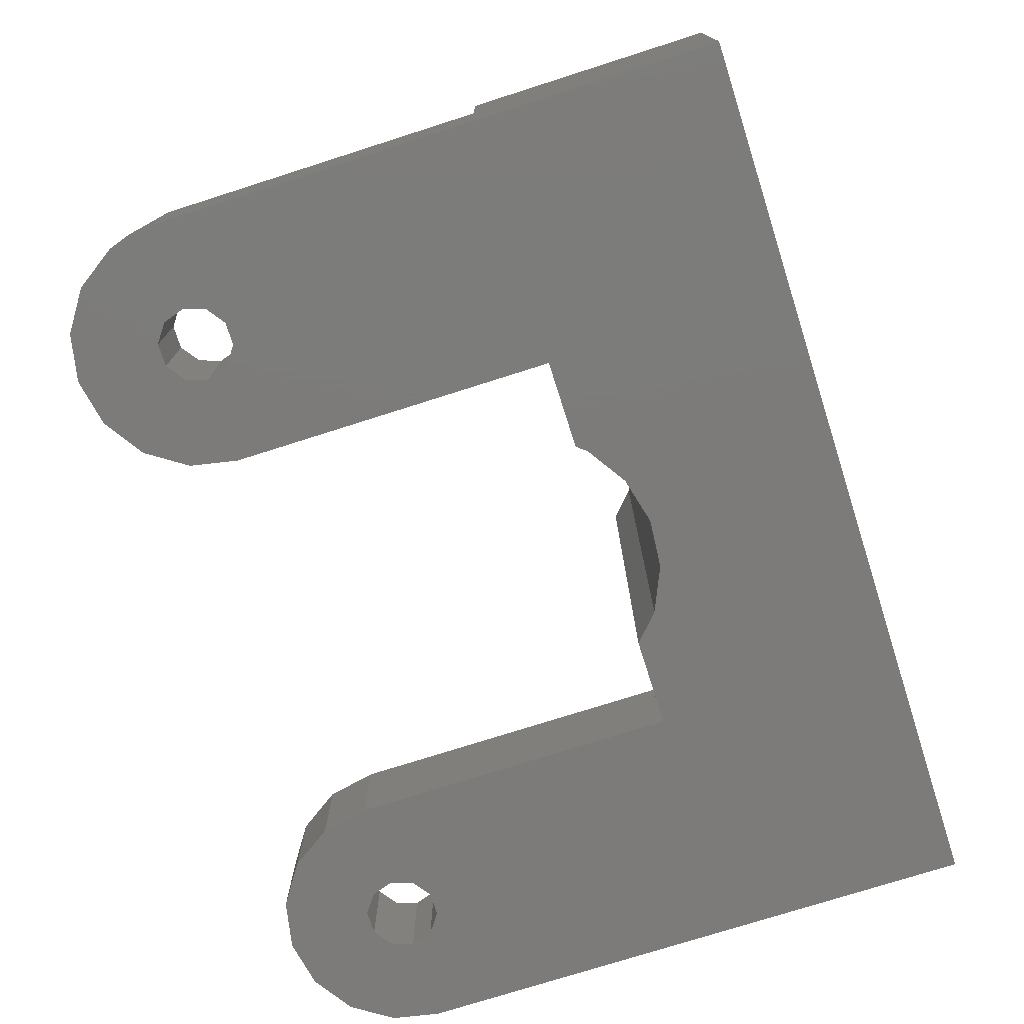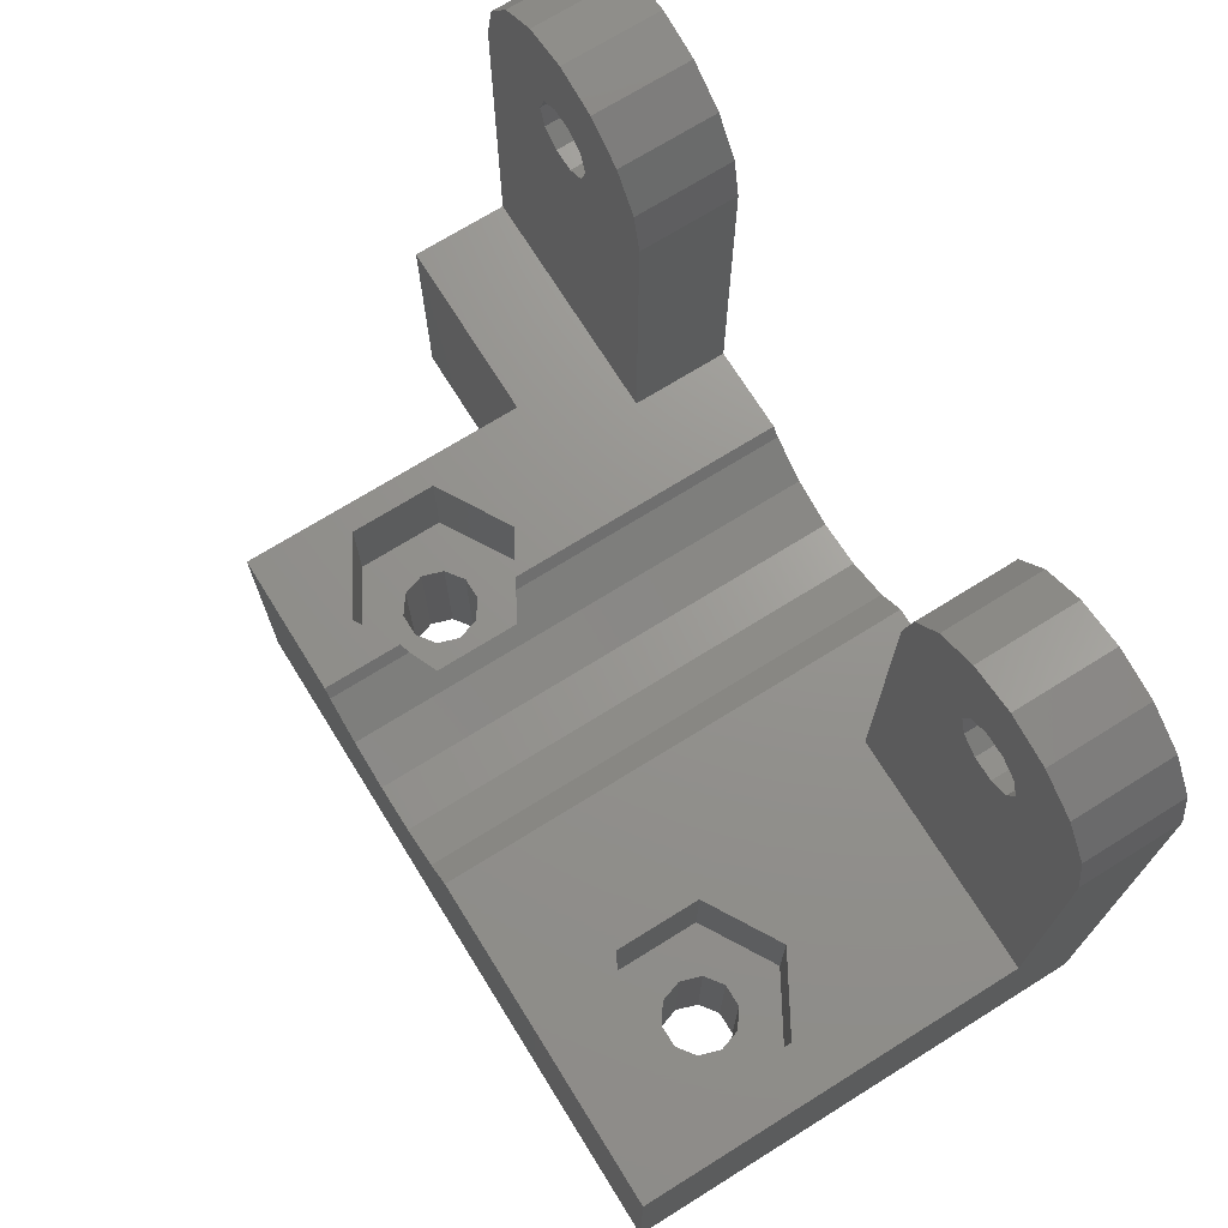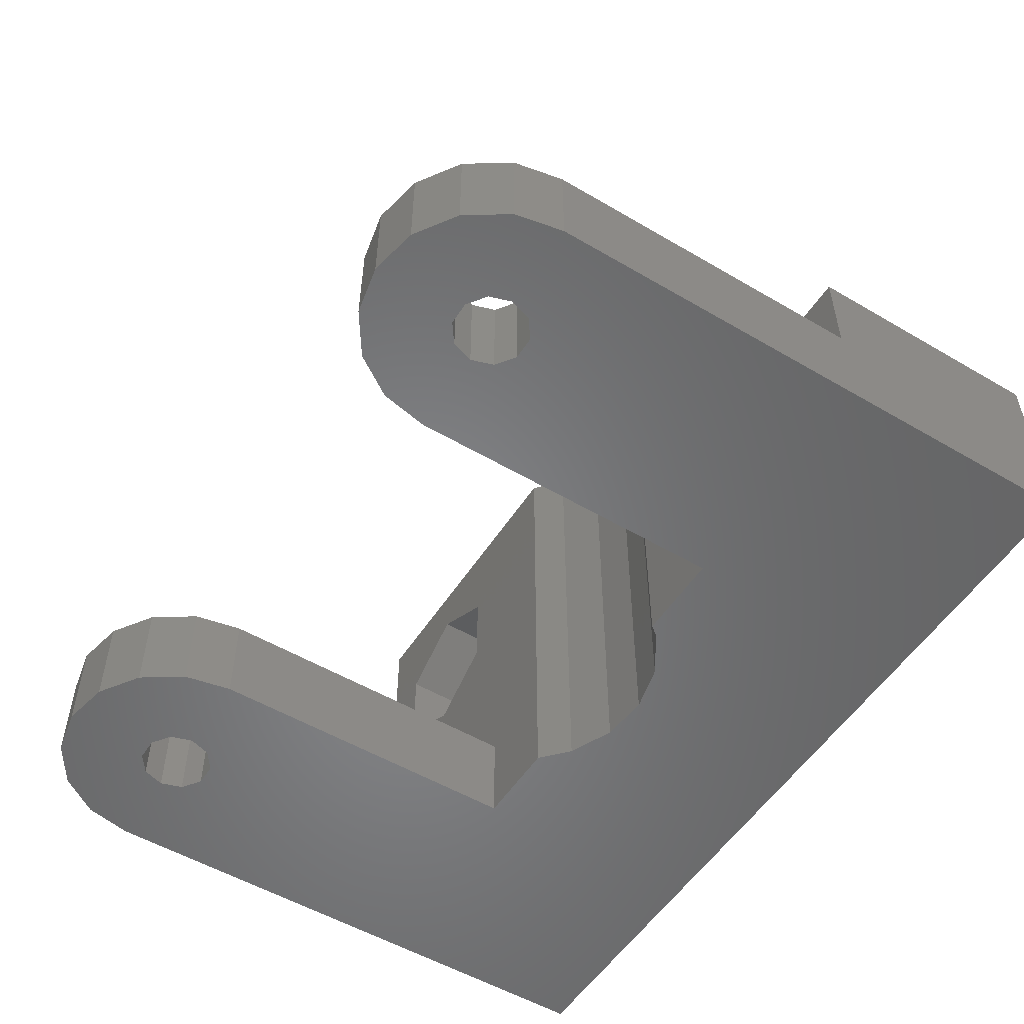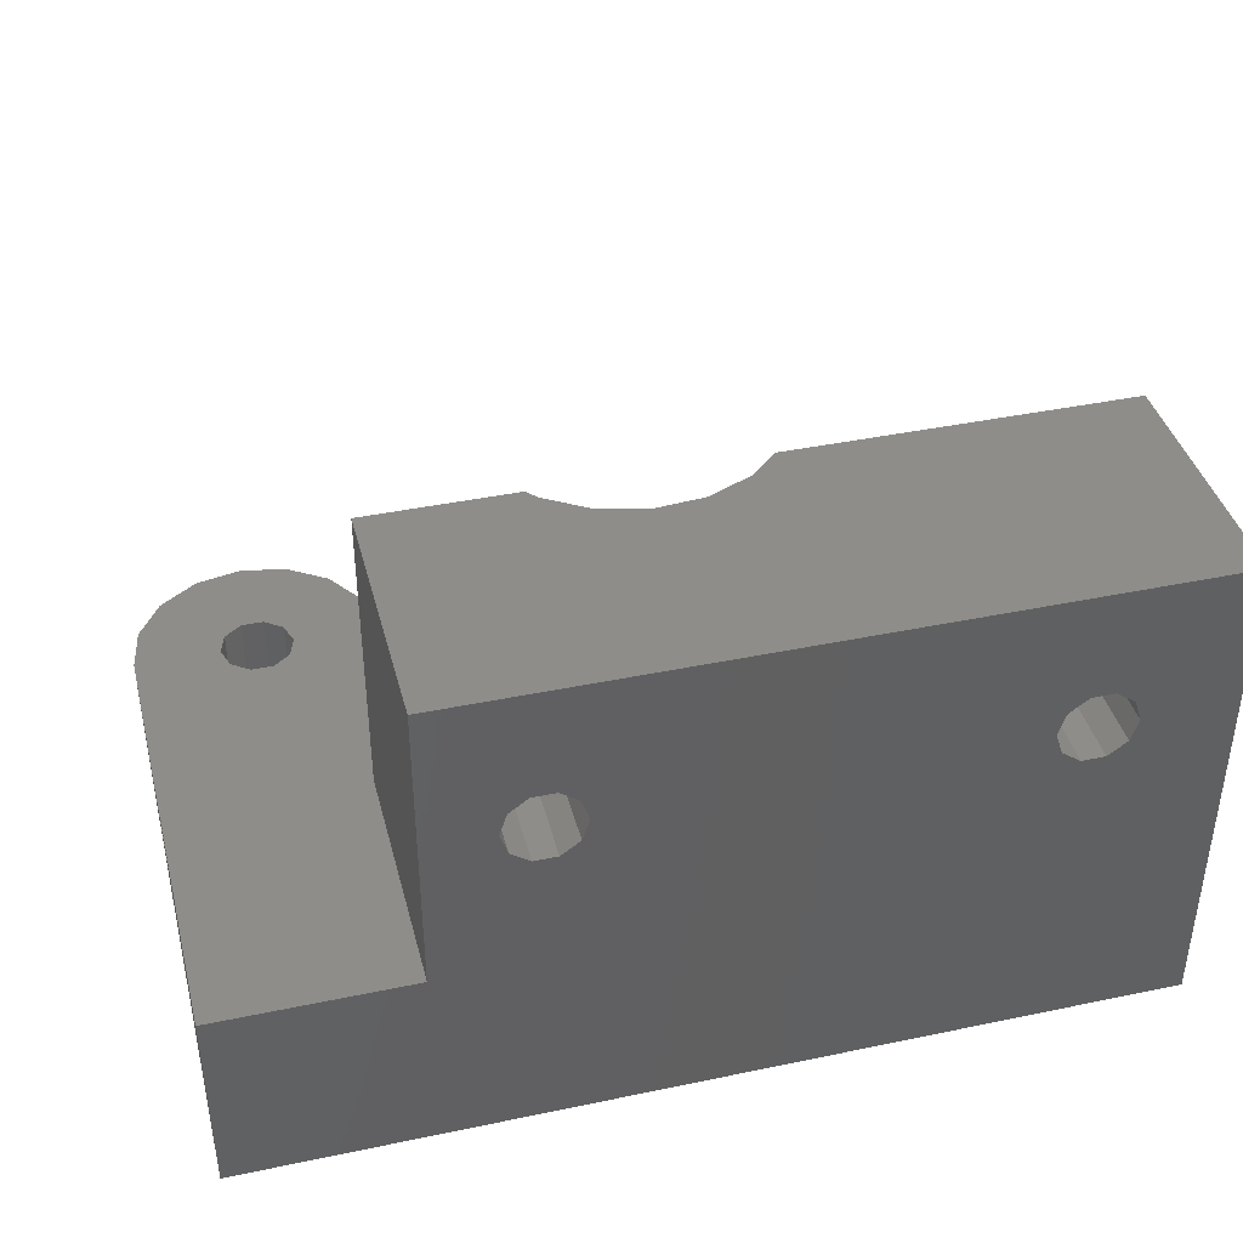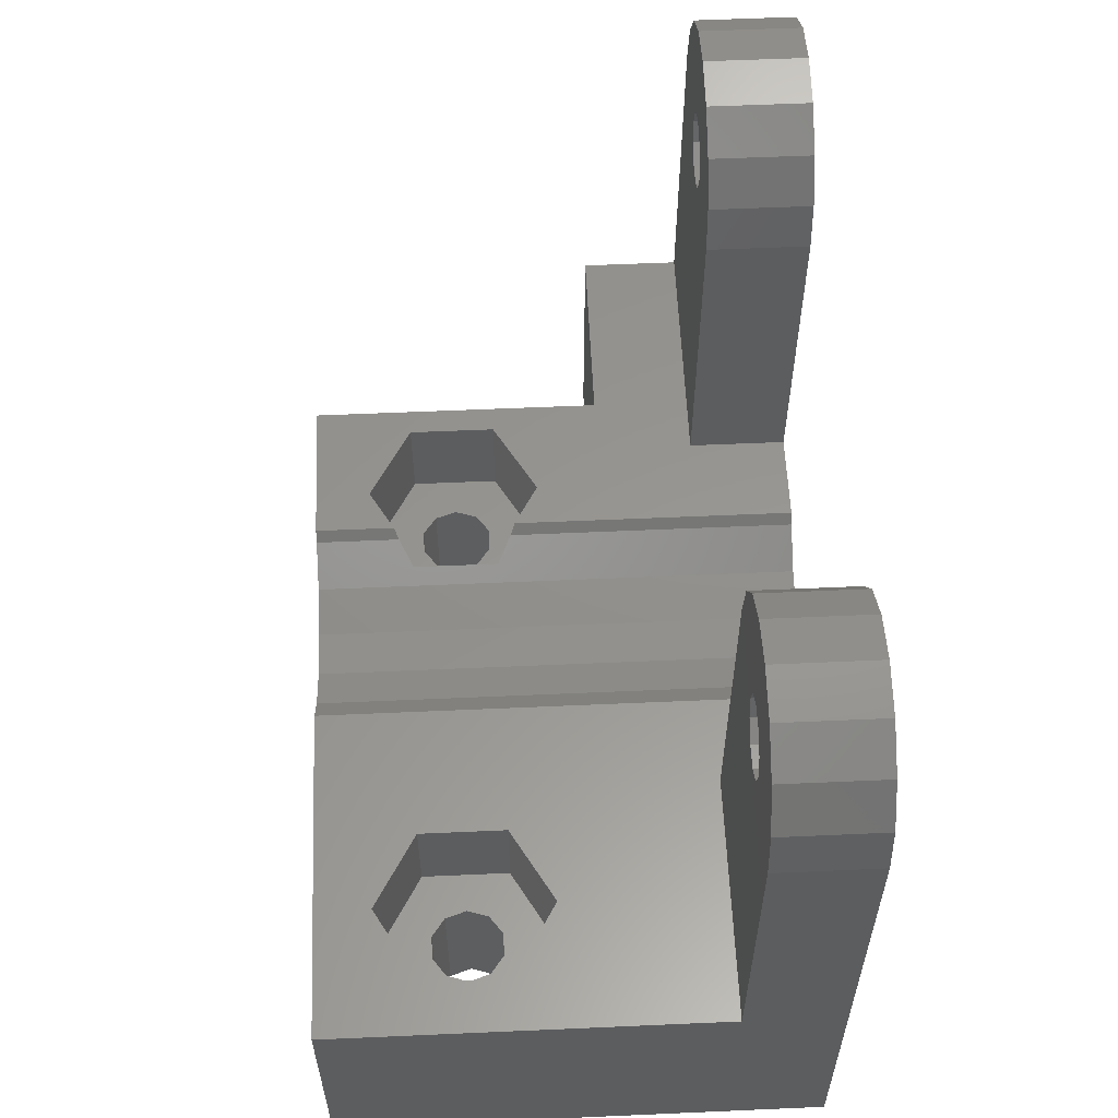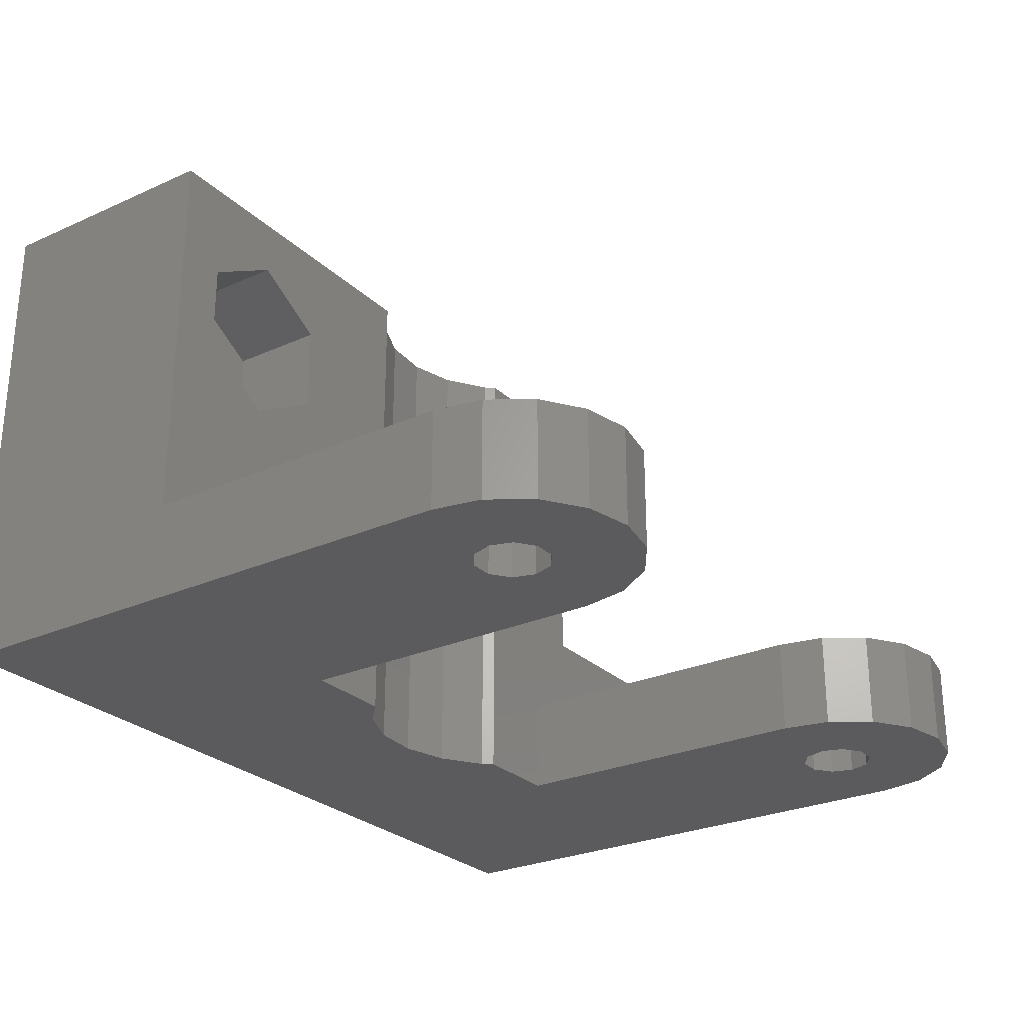
<metadata>
{"format":"stl","ext":"stl","renderer":"f3d","projection":"perspective","resolution":1024,"background":"white","views":[{"elev":-74.9,"azim":-72.3,"up":"+Z"},{"elev":71.5,"azim":58.1,"up":"+Y"},{"elev":-53.4,"azim":-122.2,"up":"+Z"},{"elev":40.2,"azim":-14.4,"up":"+Z"},{"elev":58.2,"azim":87.4,"up":"+Y"},{"elev":-26.8,"azim":124.9,"up":"+Z"}]}
</metadata>
<code>
# stl→obj: 174 verts, 360 faces
v 21.3 13.2 4
v 20.92 15.11 0
v 20.92 15.11 4
v 21.3 13.2 0
v 11.3 13.2 0
v 11.3 0 4
v 11.3 13.2 4
v 11.3 -10 0
v 11.3 -10 8
v 11.3 0 8
v 11.68 15.11 0
v 12.76 16.74 4
v 12.76 16.74 0
v 11.68 15.11 4
v 17.51 14.08 4
v 17.8 13.2 4
v 19.84 16.74 4
v 16.76 14.63 4
v 16.3 18.2 4
v 18.21 17.82 4
v 15.84 14.63 4
v 14.39 17.82 4
v 15.09 14.08 4
v 17.51 12.32 4
v 16.76 11.77 4
v 21.3 0 4
v 15.84 11.77 4
v 15.09 12.32 4
v 14.8 13.2 4
v 18.21 17.82 0
v 16.3 18.2 0
v 19.84 16.74 0
v 21.3 0 0
v 37.3 0 0
v 47.3 13.2 0
v 47.3 -10 0
v 43.8 13.2 0
v 43.51 12.32 0
v 46.92 15.11 0
v 43.51 14.08 0
v 45.84 16.74 0
v 42.76 11.77 0
v 41.84 11.77 0
v 37.3 13.2 0
v 41.84 14.63 0
v 38.76 16.74 0
v 40.39 17.82 0
v 41.09 12.32 0
v 37.68 15.11 0
v 40.8 13.2 0
v 32.58 -1.023 0
v 33.69 0 0
v 30.77 -1.816 0
v 28.8 -1.98 0
v 25.24 -0.4143 0
v 24.91 0 0
v 26.89 -1.495 0
v 16.76 11.77 0
v 17.8 13.2 0
v 17.51 12.32 0
v 17.51 14.08 0
v 15.84 11.77 0
v 15.84 14.63 0
v 14.39 17.82 0
v 14.8 13.2 0
v 15.09 12.32 0
v 15.09 14.08 0
v 42.76 14.63 0
v 44.21 17.82 0
v 42.3 18.2 0
v 41.09 14.08 0
v 16.76 14.63 0
v 47.3 13.2 4
v 46.92 15.11 4
v 37.3 13.2 4
v 37.3 0 4
v 38.76 16.74 4
v 37.68 15.11 4
v 43.51 14.08 4
v 43.8 13.2 4
v 45.84 16.74 4
v 42.76 14.63 4
v 42.3 18.2 4
v 44.21 17.82 4
v 41.84 14.63 4
v 40.39 17.82 4
v 41.09 14.08 4
v 43.51 12.32 4
v 42.76 11.77 4
v 47.3 0 4
v 41.84 11.77 4
v 41.09 12.32 4
v 40.8 13.2 4
v 47.3 0 20
v 47.3 -10 20
v 33.69 0 20
v 32.58 -1.023 20
v 30.77 -1.816 20
v 19 -10 20
v 28.8 -1.98 20
v 26.89 -1.495 20
v 19 0 20
v 25.24 -0.4143 20
v 24.91 0 20
v 42.15 0 17.75
v 45.22 0 15.97
v 45.22 0 12.43
v 42.15 0 10.65
v 39.08 0 15.97
v 39.08 0 12.43
v 23.15 0 10.65
v 24.91 0 11.67
v 19 0 8
v 23.15 0 17.75
v 24.91 0 16.73
v 20.08 0 15.97
v 20.08 0 12.43
v 19 -10 8
v 24.36 -10 15.08
v 41.69 -10 15.63
v 23.61 -10 15.63
v 40.94 -10 15.08
v 24.65 -10 14.2
v 40.65 -10 14.2
v 24.36 -10 13.32
v 40.94 -10 13.32
v 23.61 -10 12.77
v 41.69 -10 12.77
v 22.69 -10 15.63
v 21.94 -10 15.08
v 21.65 -10 14.2
v 22.69 -10 12.77
v 21.94 -10 13.32
v 42.61 -10 15.63
v 43.36 -10 15.08
v 43.65 -10 14.2
v 43.36 -10 13.32
v 42.61 -10 12.77
v 24.36 -4 15.08
v 24.65 -4 14.2
v 23.61 -4 15.63
v 21.65 -4 14.2
v 21.94 -4 15.08
v 22.69 -4 15.63
v 23.61 -4 12.77
v 24.36 -4 13.32
v 21.94 -4 13.32
v 22.69 -4 12.77
v 26.22 -4 12.43
v 26.22 -1.06 15.97
v 26.22 -1.06 12.43
v 26.22 -4 15.97
v 23.15 -4 17.75
v 25.24 -0.4143 16.55
v 20.08 -4 15.97
v 23.15 -4 10.65
v 20.08 -4 12.43
v 25.24 -0.4143 11.85
v 43.36 -4 15.08
v 43.65 -4 14.2
v 42.61 -4 15.63
v 40.65 -4 14.2
v 40.94 -4 15.08
v 41.69 -4 15.63
v 43.36 -4 13.32
v 40.94 -4 13.32
v 41.69 -4 12.77
v 42.61 -4 12.77
v 45.22 -4 12.43
v 45.22 -4 15.97
v 42.15 -4 17.75
v 39.08 -4 15.97
v 42.15 -4 10.65
v 39.08 -4 12.43
f 1 2 3
f 2 1 4
f 5 6 7
f 8 6 5
f 9 6 8
f 6 9 10
f 11 12 13
f 12 11 14
f 3 15 16
f 17 18 15
f 19 18 20
f 19 21 18
f 22 21 19
f 12 21 22
f 21 12 23
f 16 1 3
f 15 3 17
f 18 17 20
f 1 16 24
f 25 1 24
f 1 25 26
f 27 26 25
f 7 27 28
f 14 23 12
f 23 14 29
f 7 29 14
f 29 7 28
f 27 7 6
f 27 6 26
f 5 14 11
f 14 5 7
f 30 19 20
f 19 30 31
f 3 32 17
f 32 3 2
f 26 4 1
f 4 26 33
f 34 35 36
f 37 35 38
f 35 37 39
f 39 40 41
f 40 39 37
f 35 42 38
f 35 34 42
f 42 34 43
f 44 43 34
f 45 46 47
f 43 44 48
f 49 50 44
f 48 44 50
f 51 34 36
f 34 51 52
f 36 53 51
f 36 54 53
f 8 54 36
f 55 33 56
f 57 33 55
f 54 8 57
f 58 4 33
f 59 4 60
f 61 2 59
f 2 61 32
f 4 59 2
f 4 58 60
f 33 62 58
f 5 62 33
f 63 13 64
f 5 65 66
f 62 5 66
f 65 5 11
f 57 8 33
f 5 33 8
f 67 11 13
f 68 41 40
f 41 68 69
f 68 70 69
f 45 70 68
f 46 45 71
f 49 71 50
f 45 47 70
f 71 49 46
f 72 32 61
f 32 72 30
f 72 31 30
f 63 31 72
f 13 63 67
f 11 67 65
f 63 64 31
f 32 20 17
f 20 32 30
f 64 12 22
f 12 64 13
f 31 22 19
f 22 31 64
f 73 39 74
f 39 73 35
f 34 75 44
f 75 34 76
f 49 77 46
f 77 49 78
f 74 79 80
f 81 82 79
f 83 82 84
f 83 85 82
f 86 85 83
f 77 85 86
f 85 77 87
f 80 73 74
f 79 74 81
f 82 81 84
f 73 80 88
f 89 73 88
f 73 89 90
f 91 90 89
f 75 91 92
f 78 87 77
f 87 78 93
f 75 93 78
f 93 75 92
f 91 75 76
f 91 76 90
f 44 78 49
f 78 44 75
f 69 83 84
f 83 69 70
f 74 41 81
f 41 74 39
f 94 95 90
f 90 35 73
f 90 36 35
f 36 90 95
f 41 84 81
f 84 41 69
f 47 77 86
f 77 47 46
f 70 86 83
f 86 70 47
f 96 95 94
f 97 95 96
f 98 95 97
f 99 98 100
f 99 100 101
f 102 103 104
f 99 103 102
f 103 99 101
f 98 99 95
f 94 105 96
f 94 106 105
f 94 107 106
f 107 90 108
f 90 107 94
f 109 96 105
f 110 96 109
f 76 108 90
f 108 76 110
f 76 96 110
f 52 76 34
f 76 52 96
f 26 111 112
f 6 113 26
f 111 26 113
f 56 26 112
f 26 56 33
f 104 114 102
f 114 104 115
f 116 102 114
f 117 102 116
f 117 113 102
f 113 117 111
f 113 6 10
f 9 8 118
f 119 120 121
f 119 122 120
f 123 122 119
f 123 124 122
f 125 124 123
f 125 126 124
f 127 126 125
f 126 127 128
f 121 99 129
f 99 130 129
f 99 131 130
f 118 131 99
f 118 127 132
f 36 127 118
f 127 36 128
f 133 118 132
f 131 118 133
f 120 99 121
f 99 120 95
f 134 95 120
f 135 95 134
f 136 95 135
f 36 136 137
f 36 118 8
f 136 36 95
f 138 36 137
f 128 36 138
f 59 15 61
f 15 59 16
f 29 67 23
f 67 29 65
f 63 18 21
f 18 63 72
f 72 15 18
f 15 72 61
f 67 21 23
f 21 67 63
f 58 27 25
f 27 58 62
f 60 16 59
f 16 60 24
f 60 25 24
f 25 60 58
f 62 28 27
f 28 62 66
f 28 65 29
f 65 28 66
f 37 79 40
f 79 37 80
f 93 71 87
f 71 93 50
f 45 82 85
f 82 45 68
f 68 79 82
f 79 68 40
f 71 85 87
f 85 71 45
f 42 91 89
f 91 42 43
f 38 80 37
f 80 38 88
f 38 89 88
f 89 38 42
f 43 92 91
f 92 43 48
f 92 50 93
f 50 92 48
f 123 139 140
f 139 123 119
f 121 139 119
f 139 121 141
f 130 142 143
f 142 130 131
f 129 141 121
f 141 129 144
f 145 125 146
f 125 145 127
f 130 144 129
f 144 130 143
f 131 147 142
f 147 131 133
f 125 140 146
f 140 125 123
f 147 132 148
f 132 147 133
f 148 127 145
f 127 148 132
f 149 150 151
f 150 149 152
f 153 150 152
f 150 153 154
f 114 154 153
f 154 114 115
f 155 114 153
f 114 155 116
f 141 153 152
f 144 153 141
f 152 139 141
f 152 140 139
f 149 140 152
f 156 145 149
f 146 149 145
f 140 149 146
f 153 144 155
f 143 155 144
f 142 155 143
f 157 142 147
f 142 157 155
f 148 157 147
f 145 156 148
f 148 156 157
f 155 117 116
f 117 155 157
f 117 156 111
f 156 117 157
f 156 151 158
f 111 158 112
f 158 111 156
f 151 156 149
f 136 159 160
f 159 136 135
f 134 159 135
f 159 134 161
f 122 162 163
f 162 122 124
f 120 161 134
f 161 120 164
f 137 160 165
f 160 137 136
f 122 164 120
f 164 122 163
f 124 166 162
f 166 124 126
f 166 128 167
f 128 166 126
f 167 138 168
f 138 167 128
f 168 137 165
f 137 168 138
f 169 106 107
f 106 169 170
f 171 106 170
f 106 171 105
f 172 105 171
f 105 172 109
f 161 171 170
f 164 171 161
f 170 159 161
f 170 160 159
f 169 160 170
f 173 168 169
f 165 169 168
f 160 169 165
f 171 164 172
f 163 172 164
f 162 172 163
f 174 162 166
f 162 174 172
f 167 174 166
f 168 173 167
f 167 173 174
f 172 110 109
f 110 172 174
f 110 173 108
f 173 110 174
f 108 169 107
f 169 108 173
f 53 100 98
f 100 53 54
f 101 154 103
f 101 150 154
f 101 151 150
f 57 151 101
f 57 158 151
f 158 57 55
f 51 98 97
f 98 51 53
f 54 101 100
f 101 54 57
f 52 97 96
f 97 52 51
f 103 115 104
f 115 103 154
f 55 112 158
f 112 55 56
f 118 102 113
f 102 118 99
f 10 118 113
f 118 10 9

</code>
